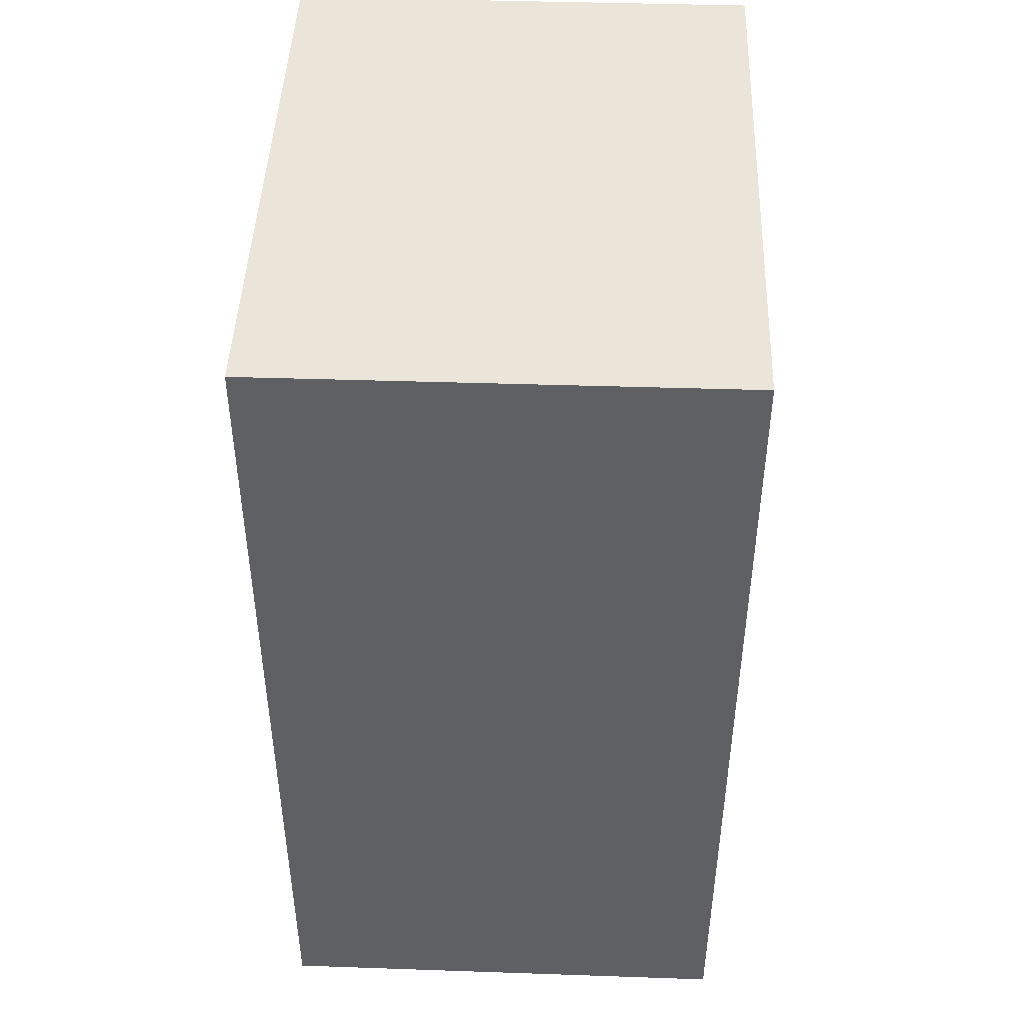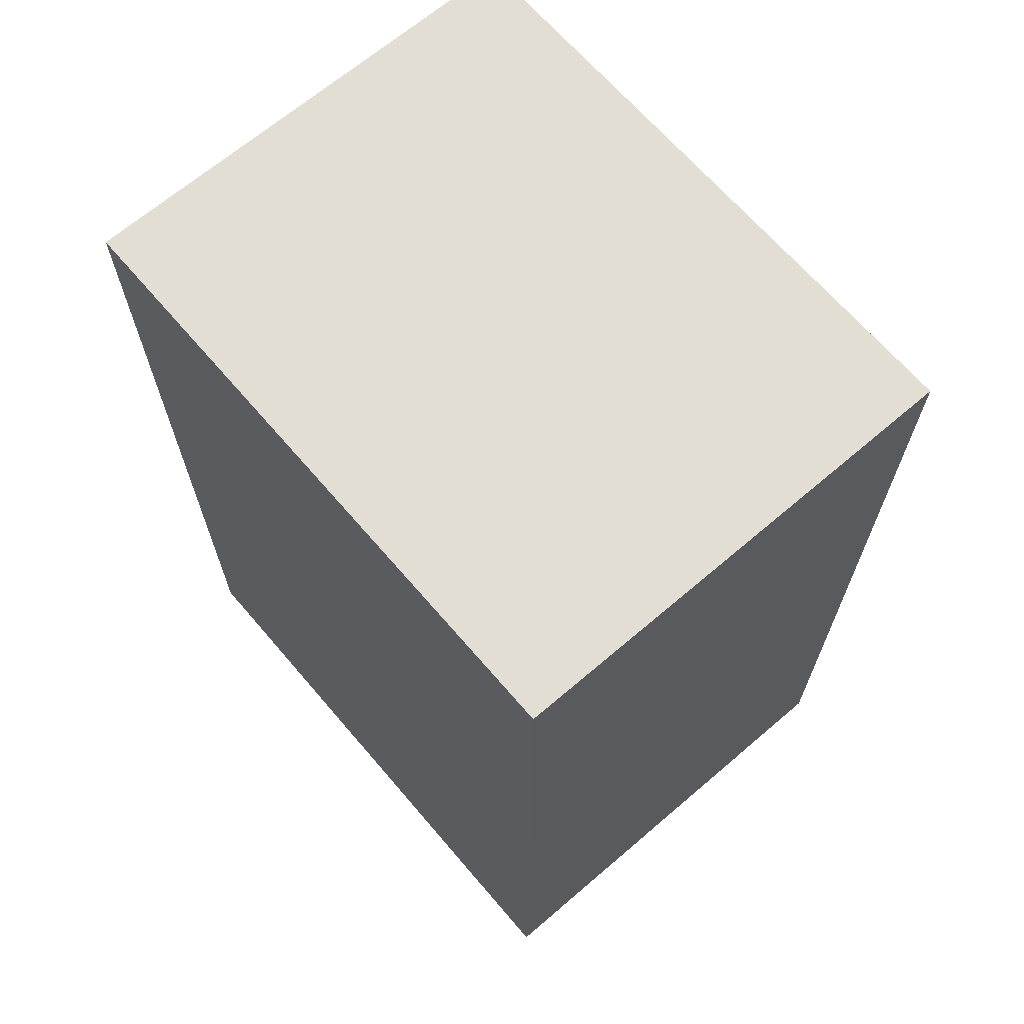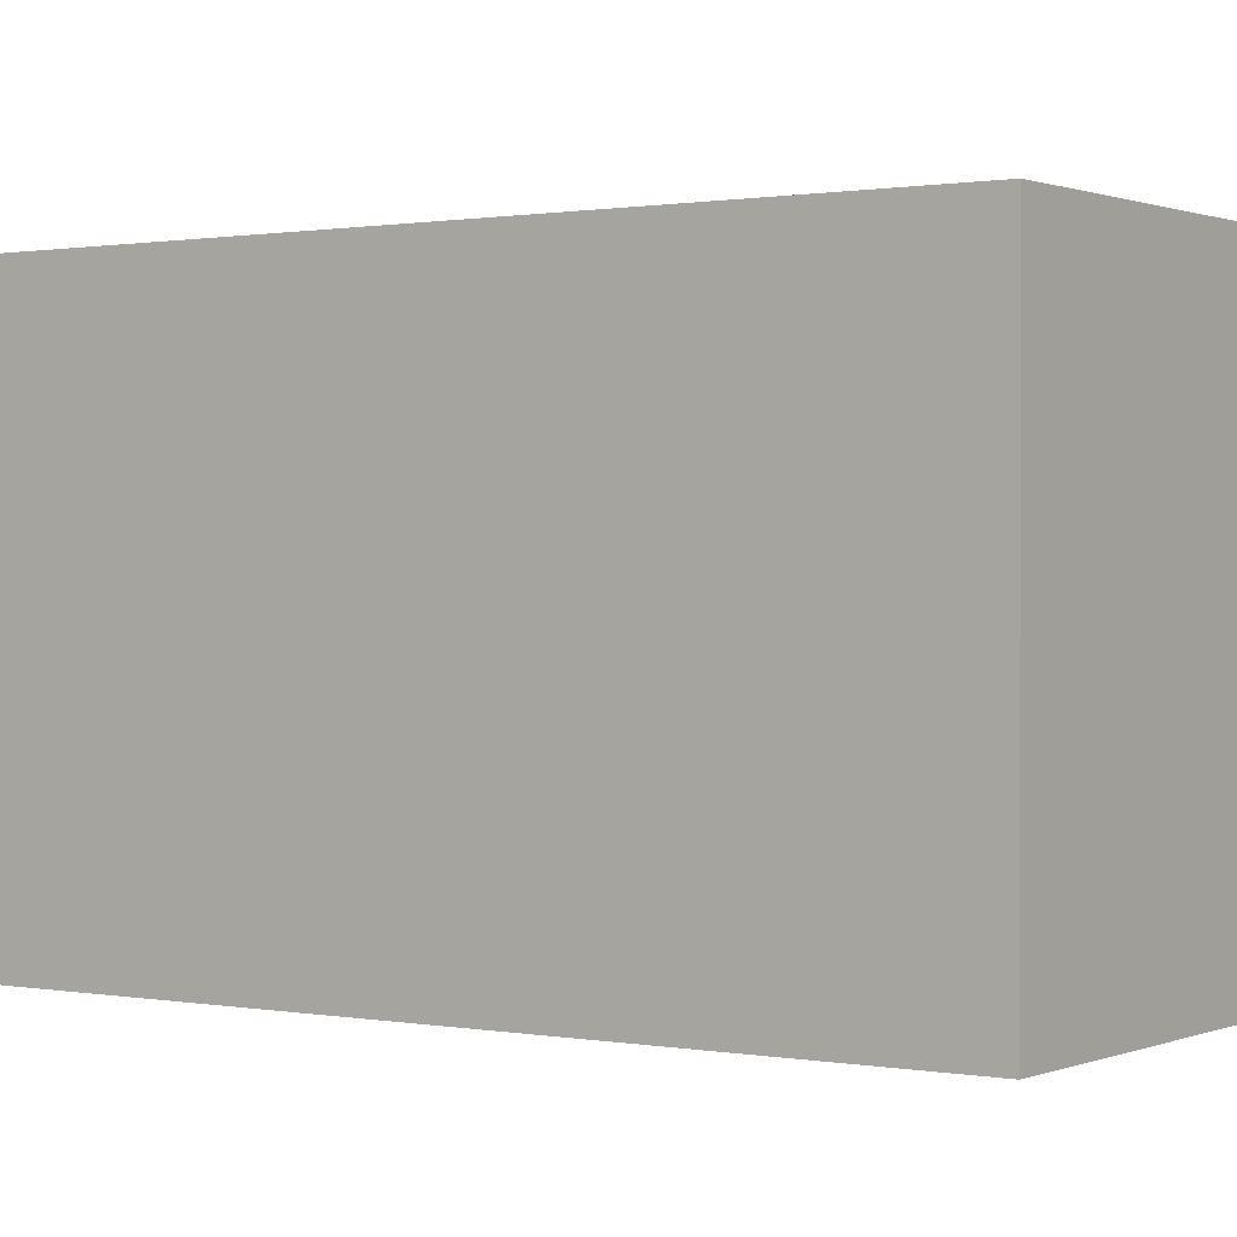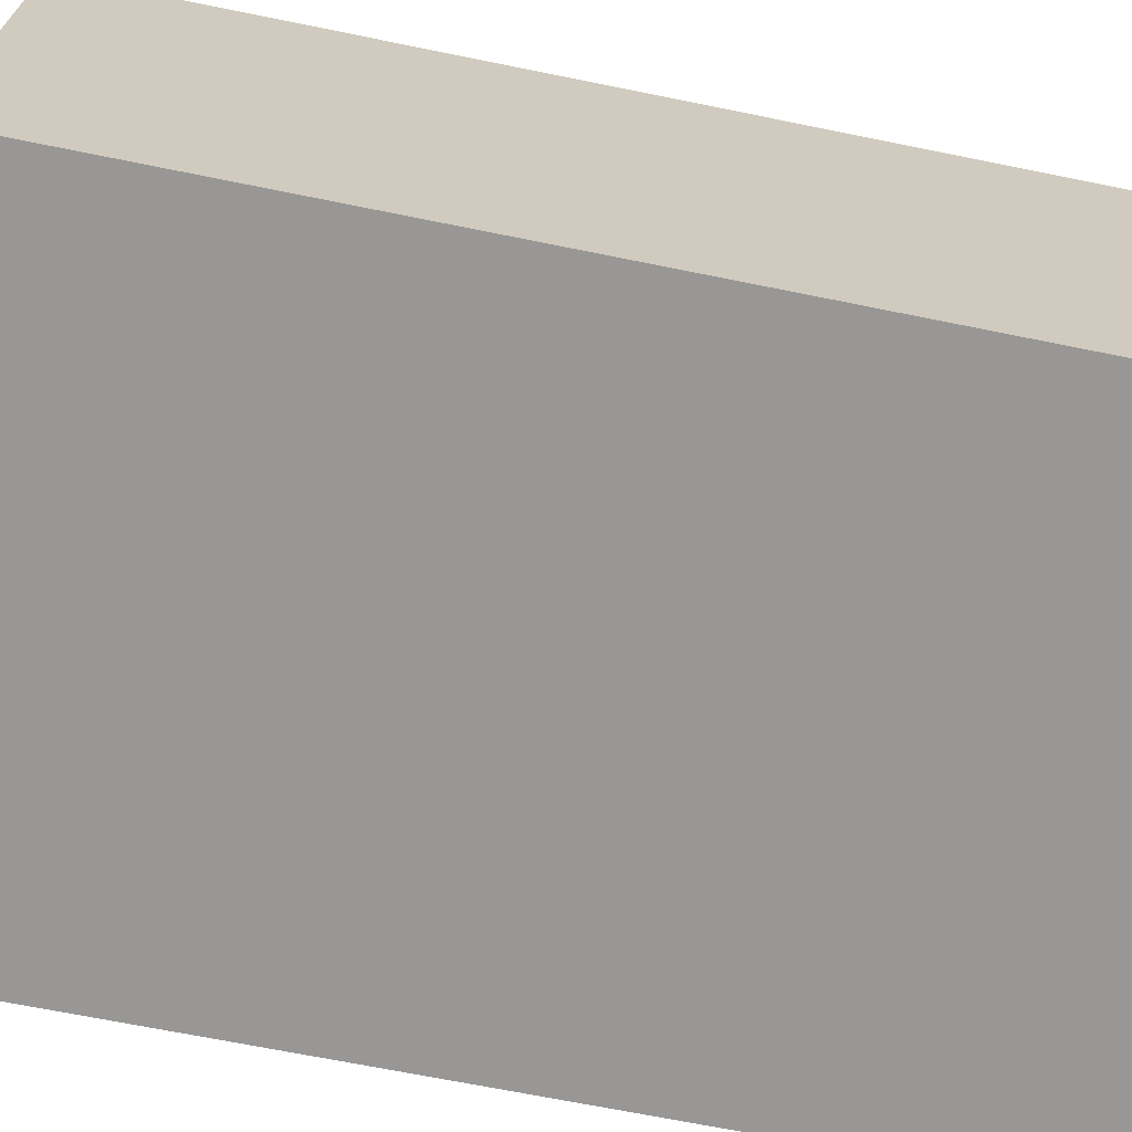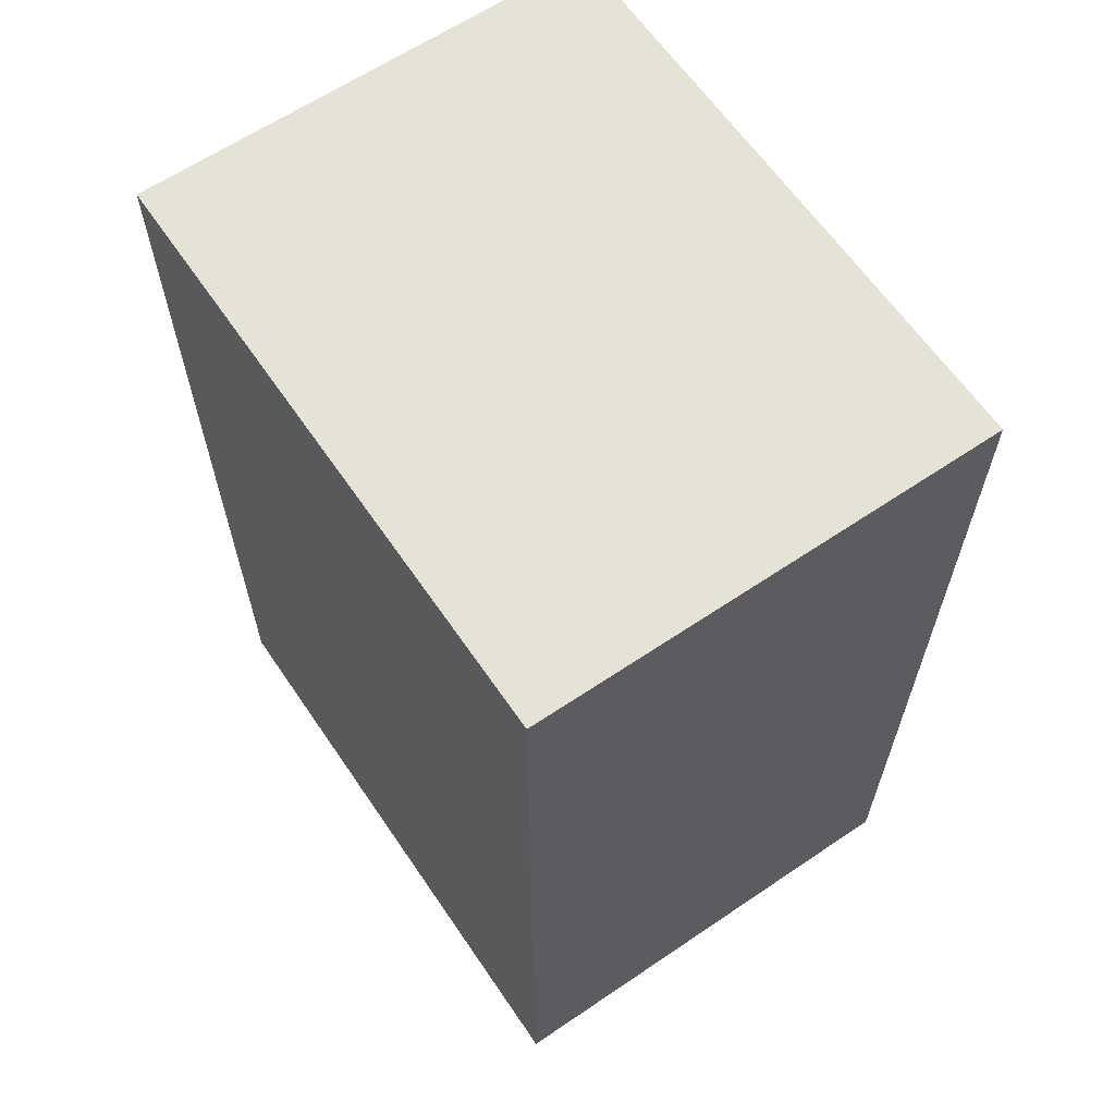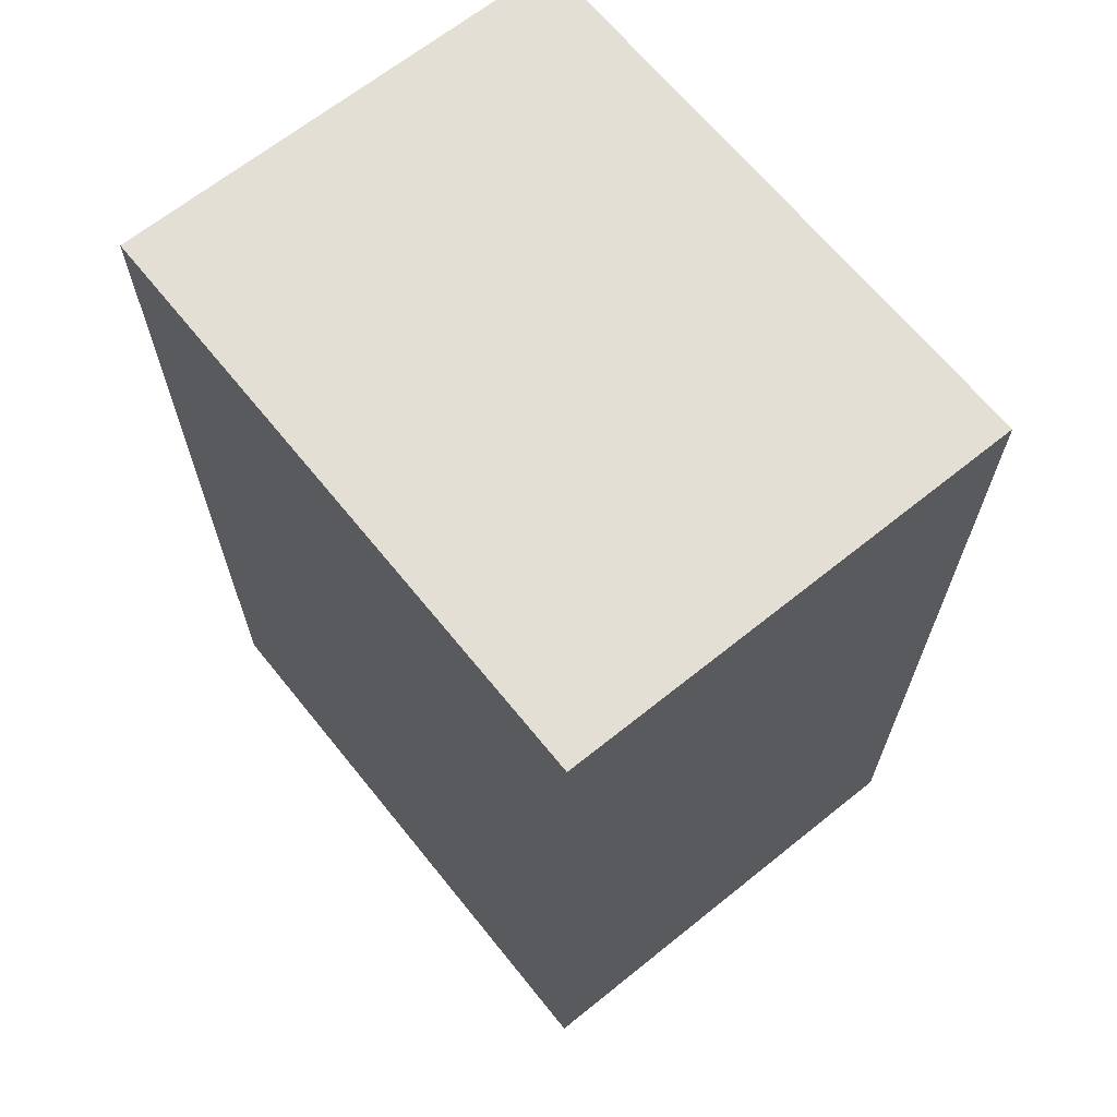
<metadata>
{"format":"obj","ext":"obj","renderer":"f3d","projection":"perspective","resolution":1024,"background":"white","views":[{"elev":45.5,"azim":-87.9,"up":"+Z"},{"elev":67.3,"azim":-130.6,"up":"+Z"},{"elev":0.7,"azim":-55.3,"up":"+Y"},{"elev":-68.3,"azim":-101.5,"up":"+Y"},{"elev":63.2,"azim":55.7,"up":"+Z"},{"elev":66.3,"azim":-128.9,"up":"+Z"}]}
</metadata>
<code>
v 0.09317 0.0002828 0.05084
v 0.09317 -0.02427 0.05084
v 0.09317 -0.02432 0.002408
v 0.0616 0.0002795 0.002473
v 0.0616 0.0002828 0.05084
v 0.09316 0.0002783 0.002532
v 0.0616 -0.02427 0.05084
v 0.0616 -0.02428 0.002361
f 1 2 3
f 5 2 1
f 5 1 4
f 6 1 3
f 6 3 4
f 6 4 1
f 7 3 2
f 7 2 5
f 8 4 3
f 8 3 7
f 8 7 5
f 8 5 4

</code>
